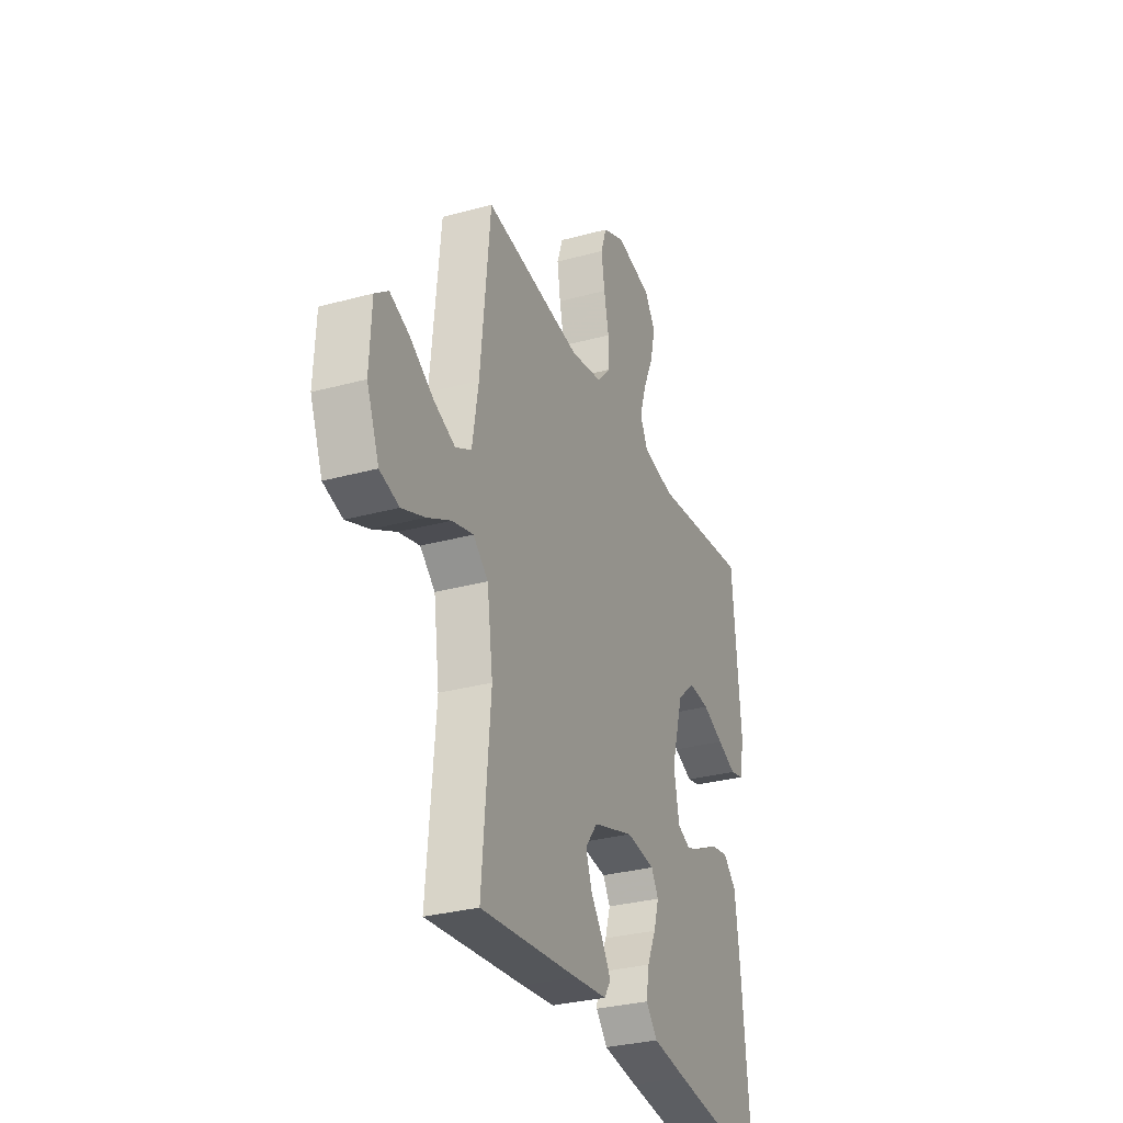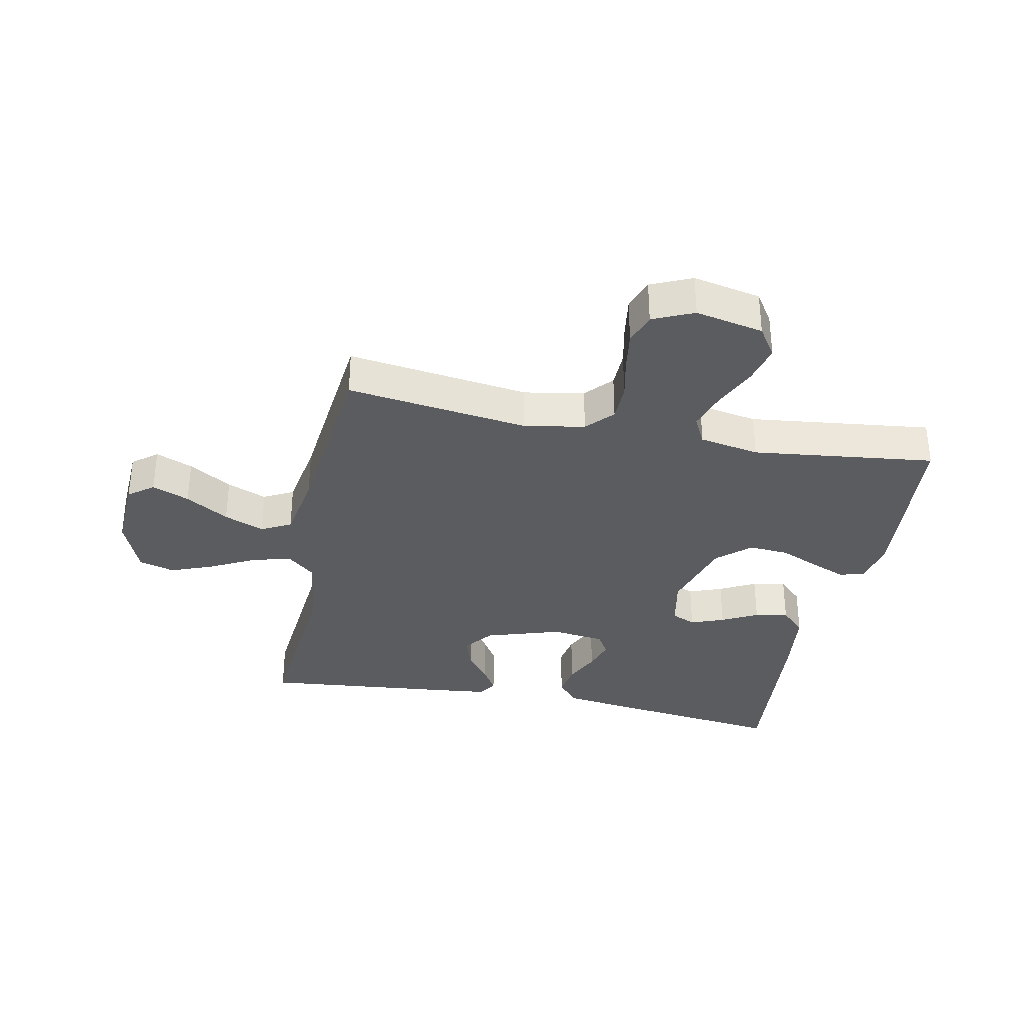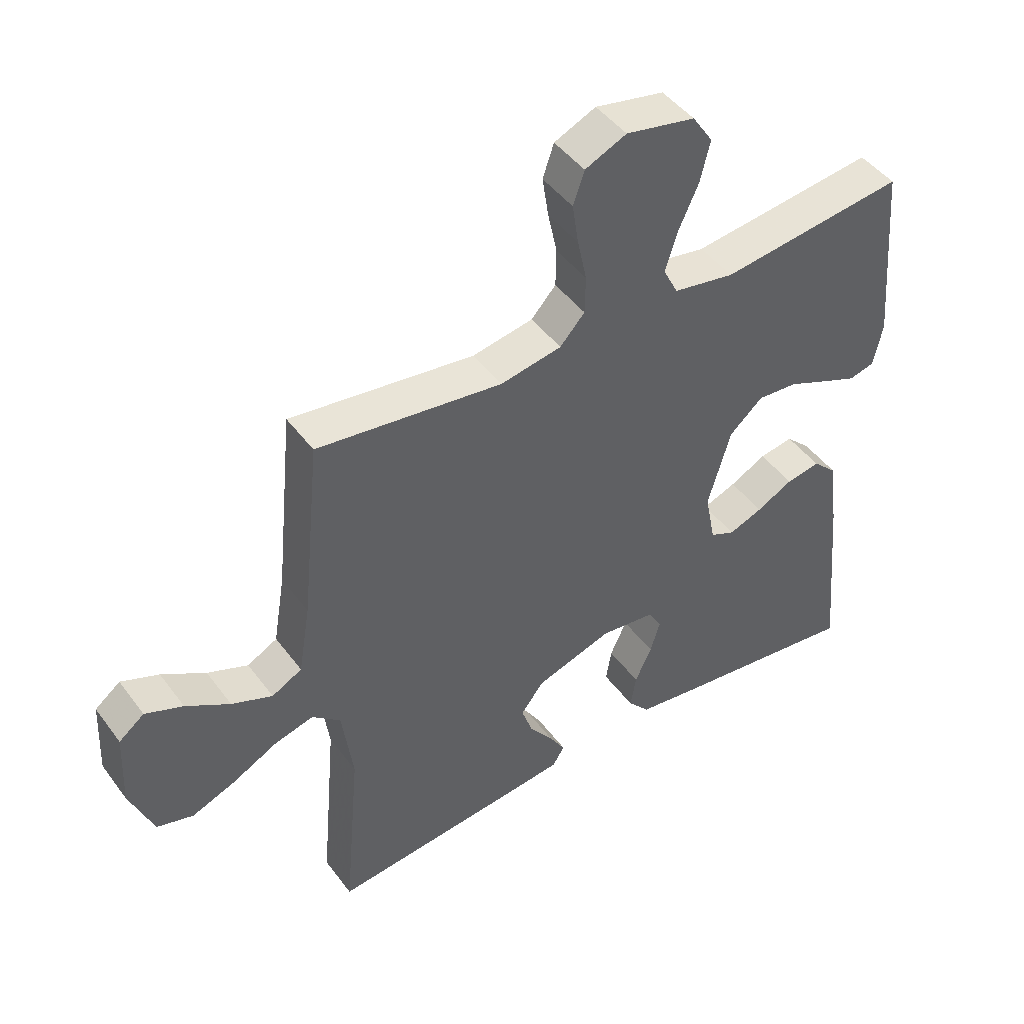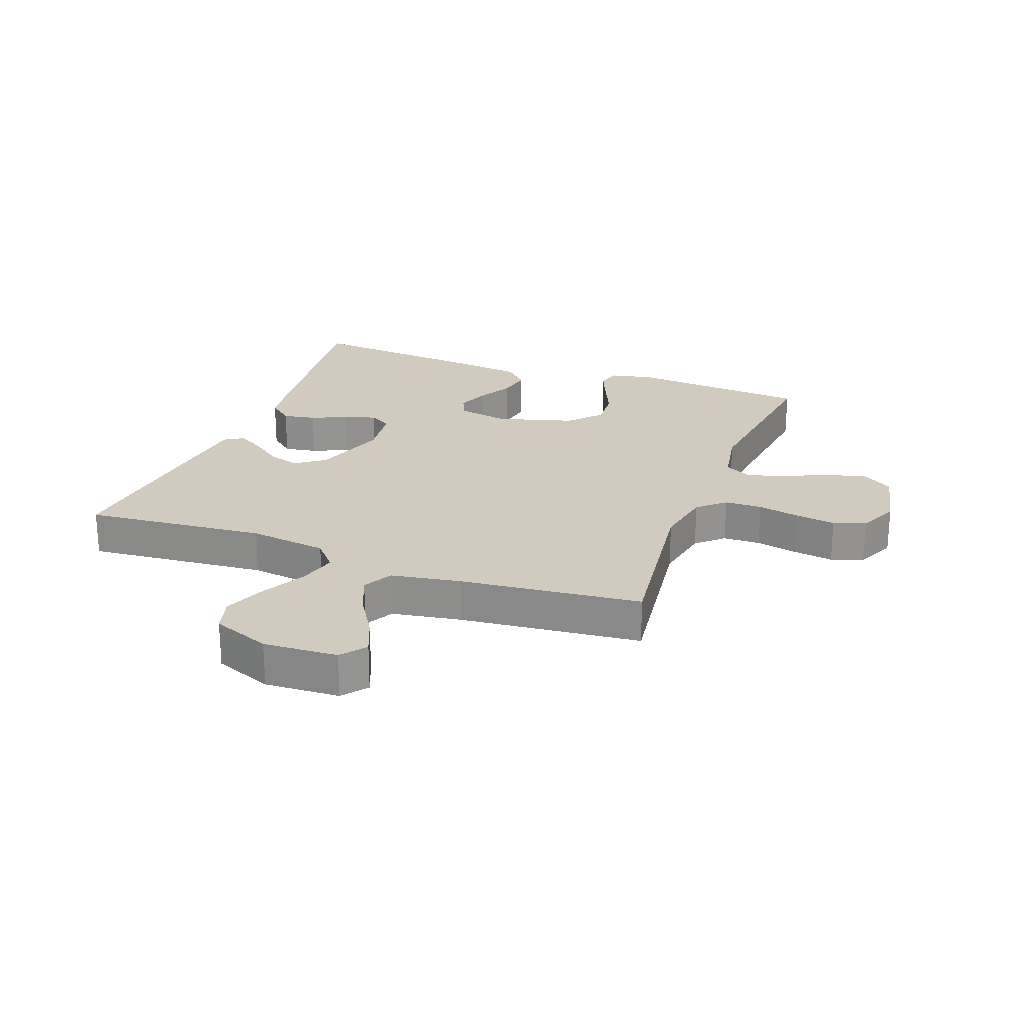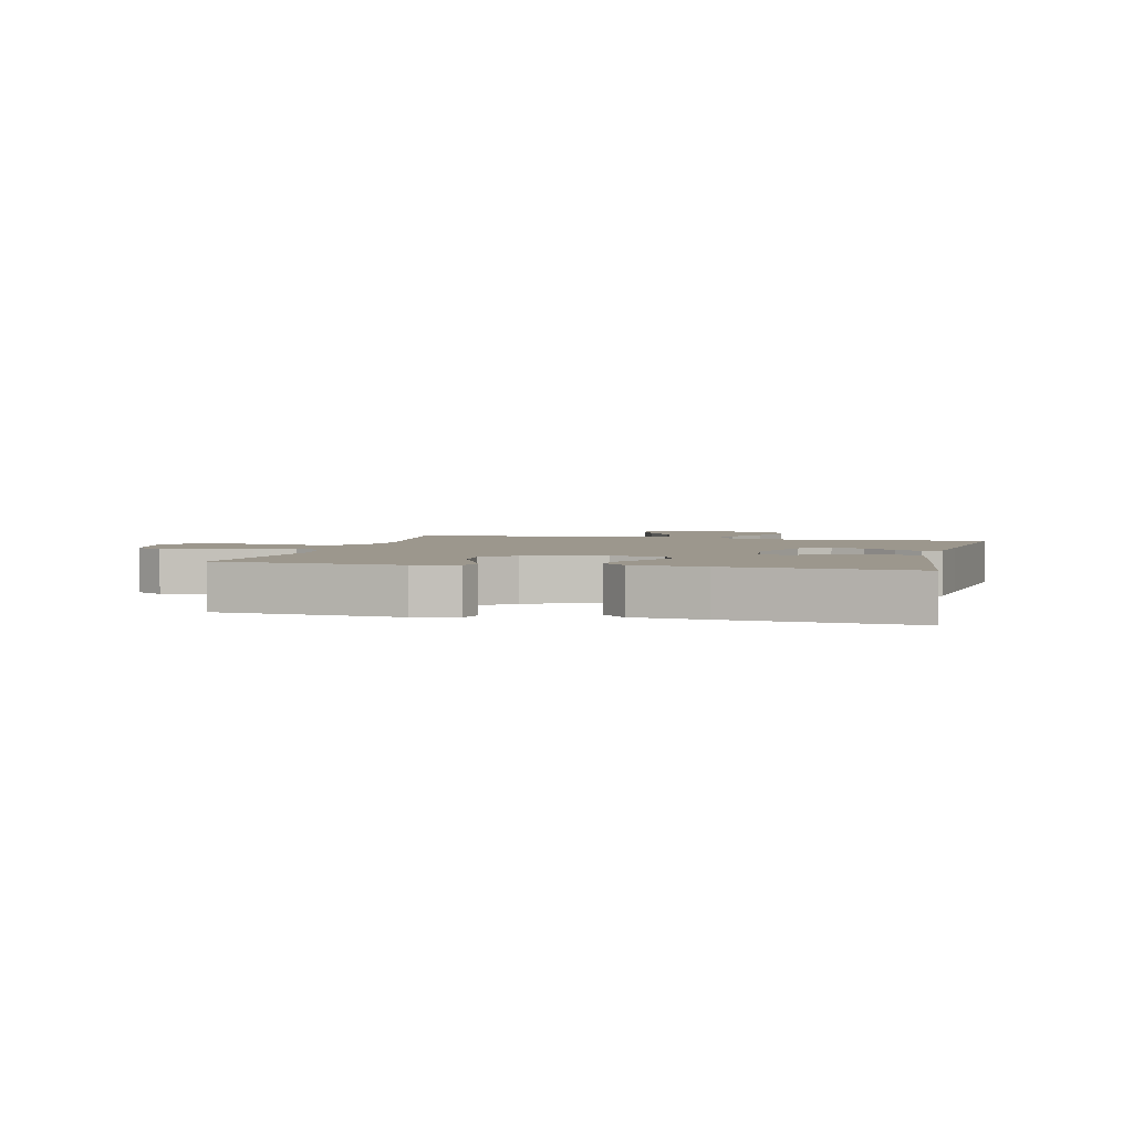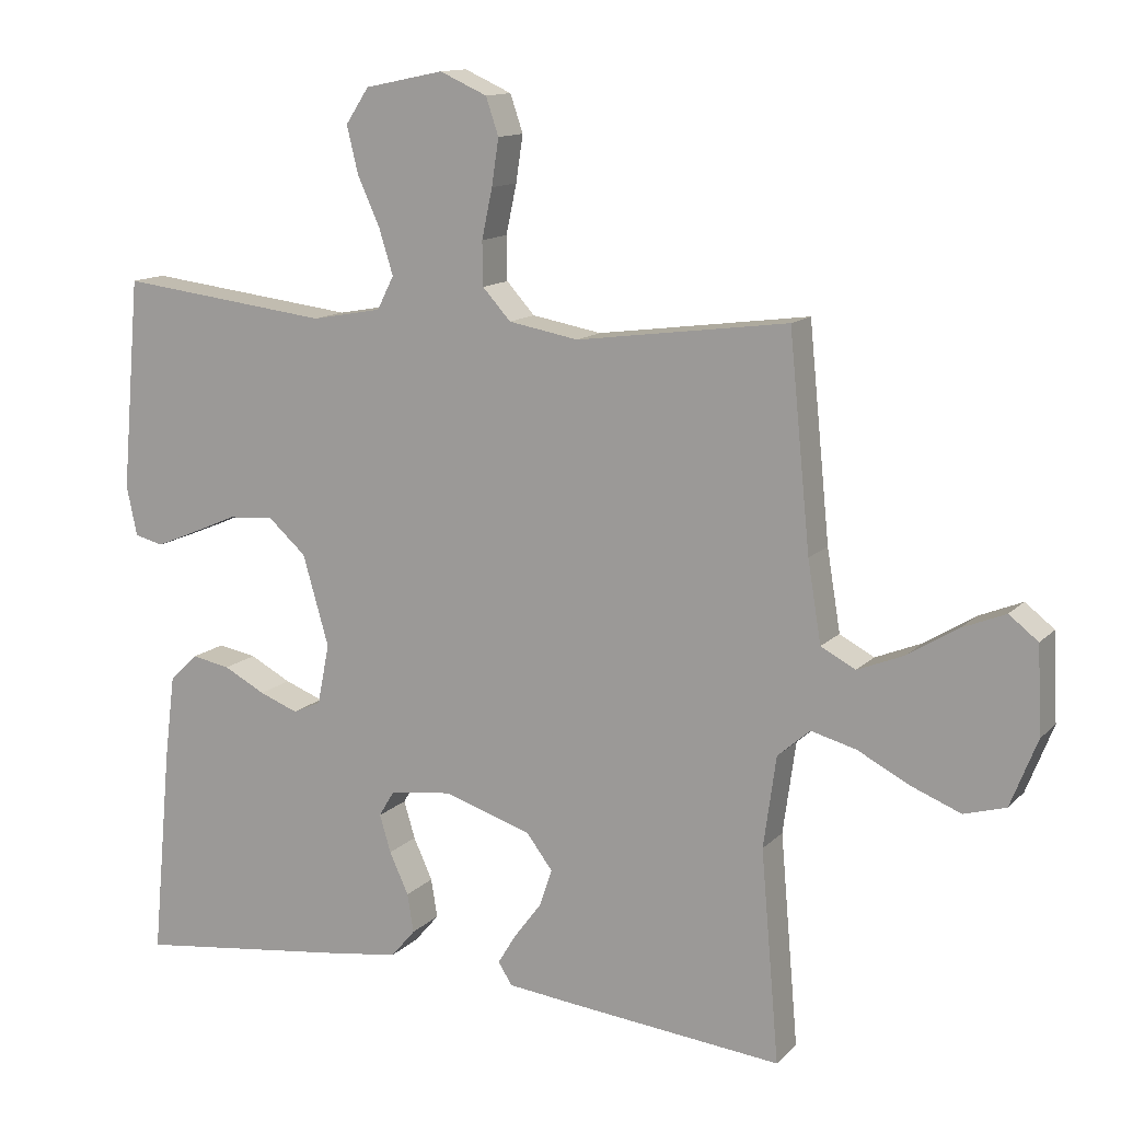
<metadata>
{"format":"obj","ext":"obj","renderer":"f3d","projection":"perspective","resolution":1024,"background":"white","views":[{"elev":-30.9,"azim":-68.6,"up":"+Z"},{"elev":-33.7,"azim":-11.5,"up":"+Y"},{"elev":46.0,"azim":-34.4,"up":"+Z"},{"elev":23.4,"azim":-69.6,"up":"+Y"},{"elev":2.9,"azim":103.9,"up":"+Y"},{"elev":12.8,"azim":-153.7,"up":"+Z"}]}
</metadata>
<code>
v -0.5 0.07 0.5
v -0.2 0.07 0.46
v -0.101 0.07 0.478
v -0.061 0.07 0.522
v -0.06 0.07 0.584
v -0.075 0.07 0.654
v -0.085 0.07 0.72
v -0.067 0.07 0.773
v 0 0.07 0.803
v 0.112 0.07 0.78
v 0.145 0.07 0.73
v 0.129 0.07 0.664
v 0.097 0.07 0.593
v 0.077 0.07 0.529
v 0.101 0.07 0.482
v 0.2 0.07 0.464
v 0.5 0.07 0.5
v 0.526 0.07 0.2
v 0.511 0.07 0.129
v 0.47 0.07 0.119
v 0.412 0.07 0.143
v 0.347 0.07 0.171
v 0.282 0.07 0.176
v 0.228 0.07 0.128
v 0.191 0.07 0
v 0.208 0.07 -0.086
v 0.248 0.07 -0.104
v 0.303 0.07 -0.083
v 0.362 0.07 -0.052
v 0.417 0.07 -0.042
v 0.457 0.07 -0.081
v 0.472 0.07 -0.2
v 0.5 0.07 -0.5
v 0.2 0.07 -0.462
v 0.093 0.07 -0.447
v 0.058 0.07 -0.406
v 0.067 0.07 -0.351
v 0.094 0.07 -0.292
v 0.11 0.07 -0.239
v 0.088 0.07 -0.202
v 0 0.07 -0.191
v -0.125 0.07 -0.231
v -0.162 0.07 -0.28
v -0.144 0.07 -0.333
v -0.105 0.07 -0.385
v -0.079 0.07 -0.428
v -0.099 0.07 -0.459
v -0.2 0.07 -0.47
v -0.5 0.07 -0.5
v -0.474 0.07 -0.2
v -0.492 0.07 -0.07
v -0.538 0.07 -0.03
v -0.602 0.07 -0.047
v -0.675 0.07 -0.085
v -0.746 0.07 -0.113
v -0.805 0.07 -0.096
v -0.843 0.07 0
v -0.837 0.07 0.123
v -0.796 0.07 0.155
v -0.735 0.07 0.13
v -0.664 0.07 0.086
v -0.598 0.07 0.059
v -0.549 0.07 0.085
v -0.53 0.07 0.2
v -0.5 0 0.5
v -0.2 0 0.46
v -0.101 0 0.478
v -0.061 0 0.522
v -0.06 0 0.584
v -0.075 0 0.654
v -0.085 0 0.72
v -0.067 0 0.773
v 0 0 0.803
v 0.112 0 0.78
v 0.145 0 0.73
v 0.129 0 0.664
v 0.097 0 0.593
v 0.077 0 0.529
v 0.101 0 0.482
v 0.2 0 0.464
v 0.5 0 0.5
v 0.526 0 0.2
v 0.511 0 0.129
v 0.47 0 0.119
v 0.412 0 0.143
v 0.347 0 0.171
v 0.282 0 0.176
v 0.228 0 0.128
v 0.191 0 0
v 0.208 0 -0.086
v 0.248 0 -0.104
v 0.303 0 -0.083
v 0.362 0 -0.052
v 0.417 0 -0.042
v 0.457 0 -0.081
v 0.472 0 -0.2
v 0.5 0 -0.5
v 0.2 0 -0.462
v 0.093 0 -0.447
v 0.058 0 -0.406
v 0.067 0 -0.351
v 0.094 0 -0.292
v 0.11 0 -0.239
v 0.088 0 -0.202
v 0 0 -0.191
v -0.125 0 -0.231
v -0.162 0 -0.28
v -0.144 0 -0.333
v -0.105 0 -0.385
v -0.079 0 -0.428
v -0.099 0 -0.459
v -0.2 0 -0.47
v -0.5 0 -0.5
v -0.474 0 -0.2
v -0.492 0 -0.07
v -0.538 0 -0.03
v -0.602 0 -0.047
v -0.675 0 -0.085
v -0.746 0 -0.113
v -0.805 0 -0.096
v -0.843 0 0
v -0.837 0 0.123
v -0.796 0 0.155
v -0.735 0 0.13
v -0.664 0 0.086
v -0.598 0 0.059
v -0.549 0 0.085
v -0.53 0 0.2
f 58 59 60 61
f 58 61 62
f 57 58 62
f 56 57 62
f 53 54 55 56
f 52 53 56 62
f 51 52 62 63
f 47 48 49 50
f 47 50 51
f 44 45 46 47
f 44 47 51 63
f 35 36 37 38
f 35 38 39
f 34 35 39
f 33 34 39
f 32 33 39 40
f 28 29 30 31
f 27 28 31 32
f 19 20 21 22
f 17 18 19 22
f 16 17 22 23
f 15 16 23 24
f 10 11 12 13
f 10 13 14
f 9 10 14
f 8 9 14
f 5 6 7 8
f 5 8 14 15
f 64 1 2
f 64 2 3
f 43 44 63 64
f 42 43 64 3
f 41 42 3 4
f 27 32 40 41
f 26 27 41
f 25 26 41 4
f 15 24 25
f 4 5 15 25
f 125 124 123 122
f 126 125 122
f 126 122 121
f 126 121 120
f 120 119 118 117
f 126 120 117 116
f 127 126 116 115
f 114 113 112 111
f 115 114 111
f 111 110 109 108
f 127 115 111 108
f 102 101 100 99
f 103 102 99
f 103 99 98
f 103 98 97
f 104 103 97 96
f 95 94 93 92
f 96 95 92 91
f 86 85 84 83
f 86 83 82 81
f 87 86 81 80
f 88 87 80 79
f 77 76 75 74
f 78 77 74
f 78 74 73
f 78 73 72
f 72 71 70 69
f 79 78 72 69
f 66 65 128
f 67 66 128
f 128 127 108 107
f 67 128 107 106
f 68 67 106 105
f 105 104 96 91
f 105 91 90
f 68 105 90 89
f 89 88 79
f 89 79 69 68
f 1 65 66 2
f 2 66 67 3
f 3 67 68 4
f 4 68 69 5
f 5 69 70 6
f 6 70 71 7
f 7 71 72 8
f 8 72 73 9
f 9 73 74 10
f 10 74 75 11
f 11 75 76 12
f 12 76 77 13
f 13 77 78 14
f 14 78 79 15
f 15 79 80 16
f 16 80 81 17
f 17 81 82 18
f 18 82 83 19
f 19 83 84 20
f 20 84 85 21
f 21 85 86 22
f 22 86 87 23
f 23 87 88 24
f 24 88 89 25
f 25 89 90 26
f 26 90 91 27
f 27 91 92 28
f 28 92 93 29
f 29 93 94 30
f 30 94 95 31
f 31 95 96 32
f 32 96 97 33
f 33 97 98 34
f 34 98 99 35
f 35 99 100 36
f 36 100 101 37
f 37 101 102 38
f 38 102 103 39
f 39 103 104 40
f 40 104 105 41
f 41 105 106 42
f 42 106 107 43
f 43 107 108 44
f 44 108 109 45
f 45 109 110 46
f 46 110 111 47
f 47 111 112 48
f 48 112 113 49
f 49 113 114 50
f 50 114 115 51
f 51 115 116 52
f 52 116 117 53
f 53 117 118 54
f 54 118 119 55
f 55 119 120 56
f 56 120 121 57
f 57 121 122 58
f 58 122 123 59
f 59 123 124 60
f 60 124 125 61
f 61 125 126 62
f 62 126 127 63
f 63 127 128 64
f 64 128 65 1

</code>
